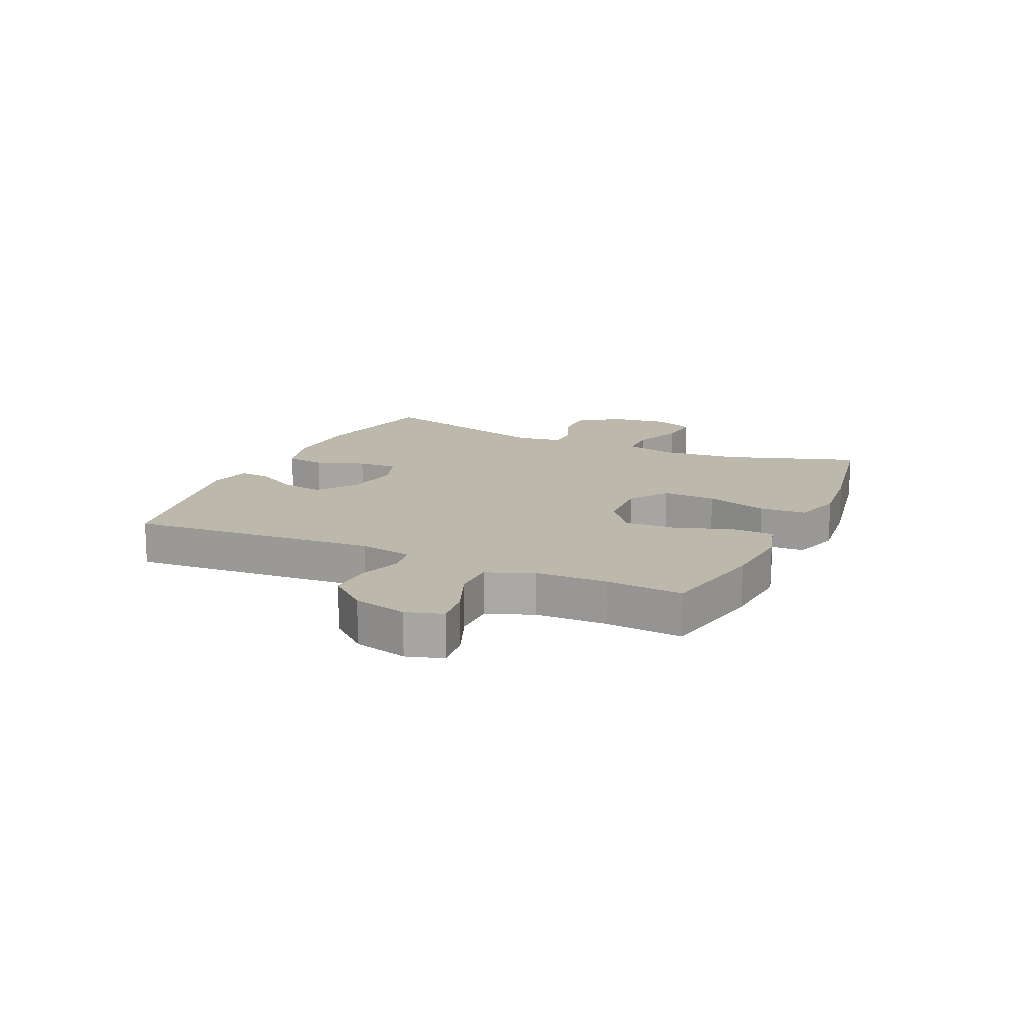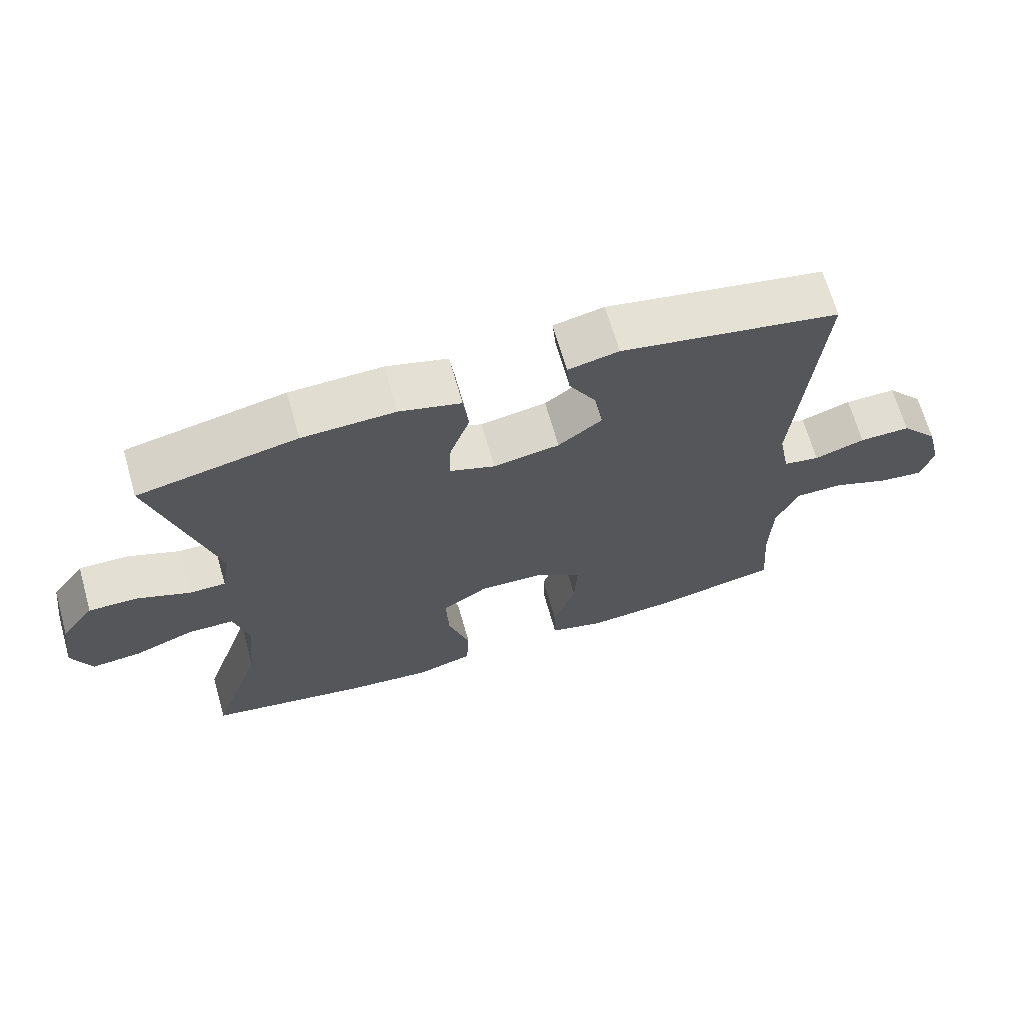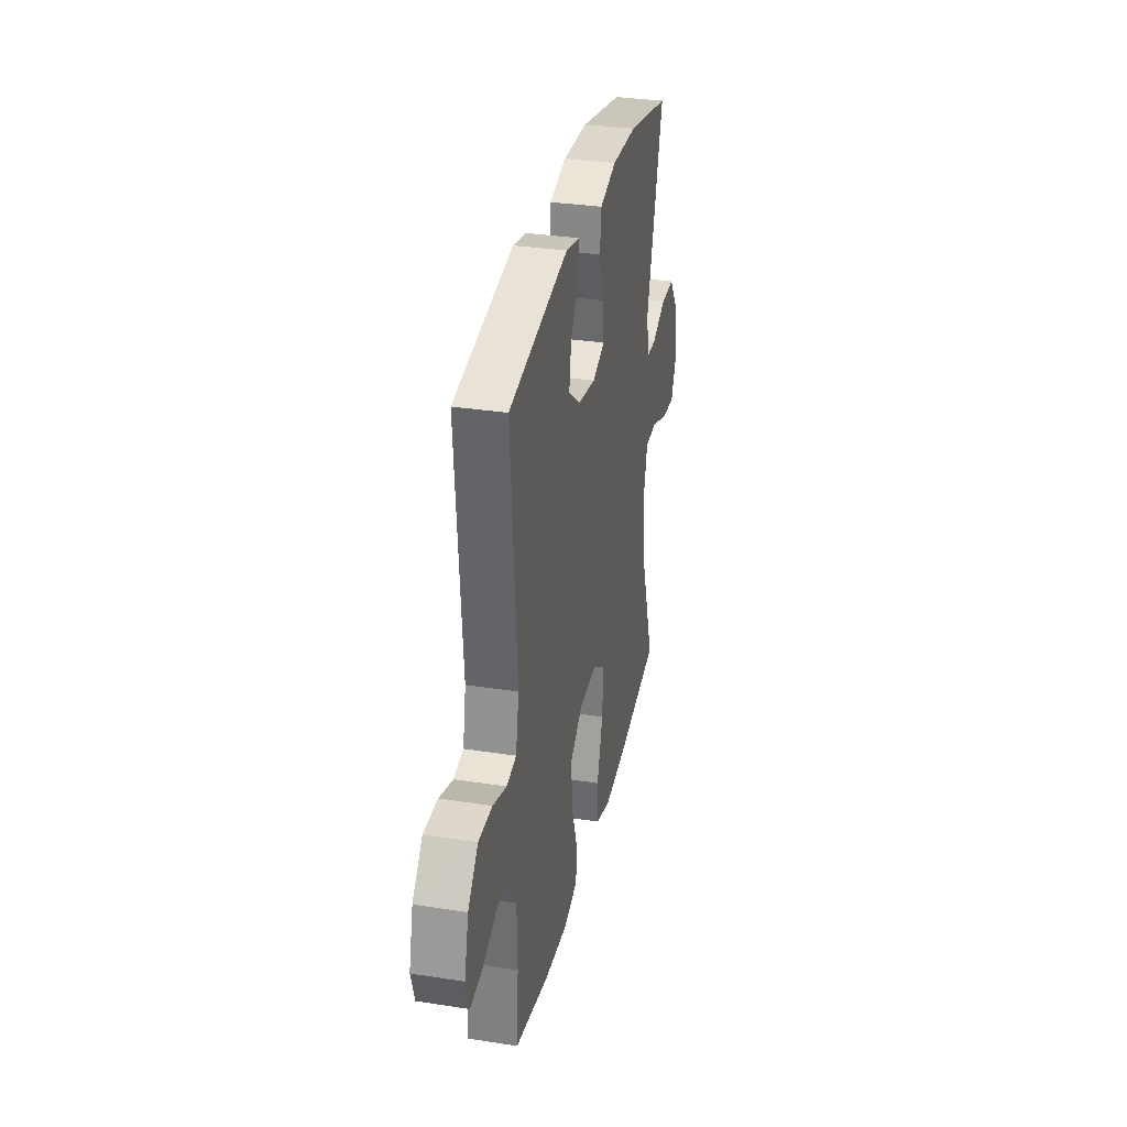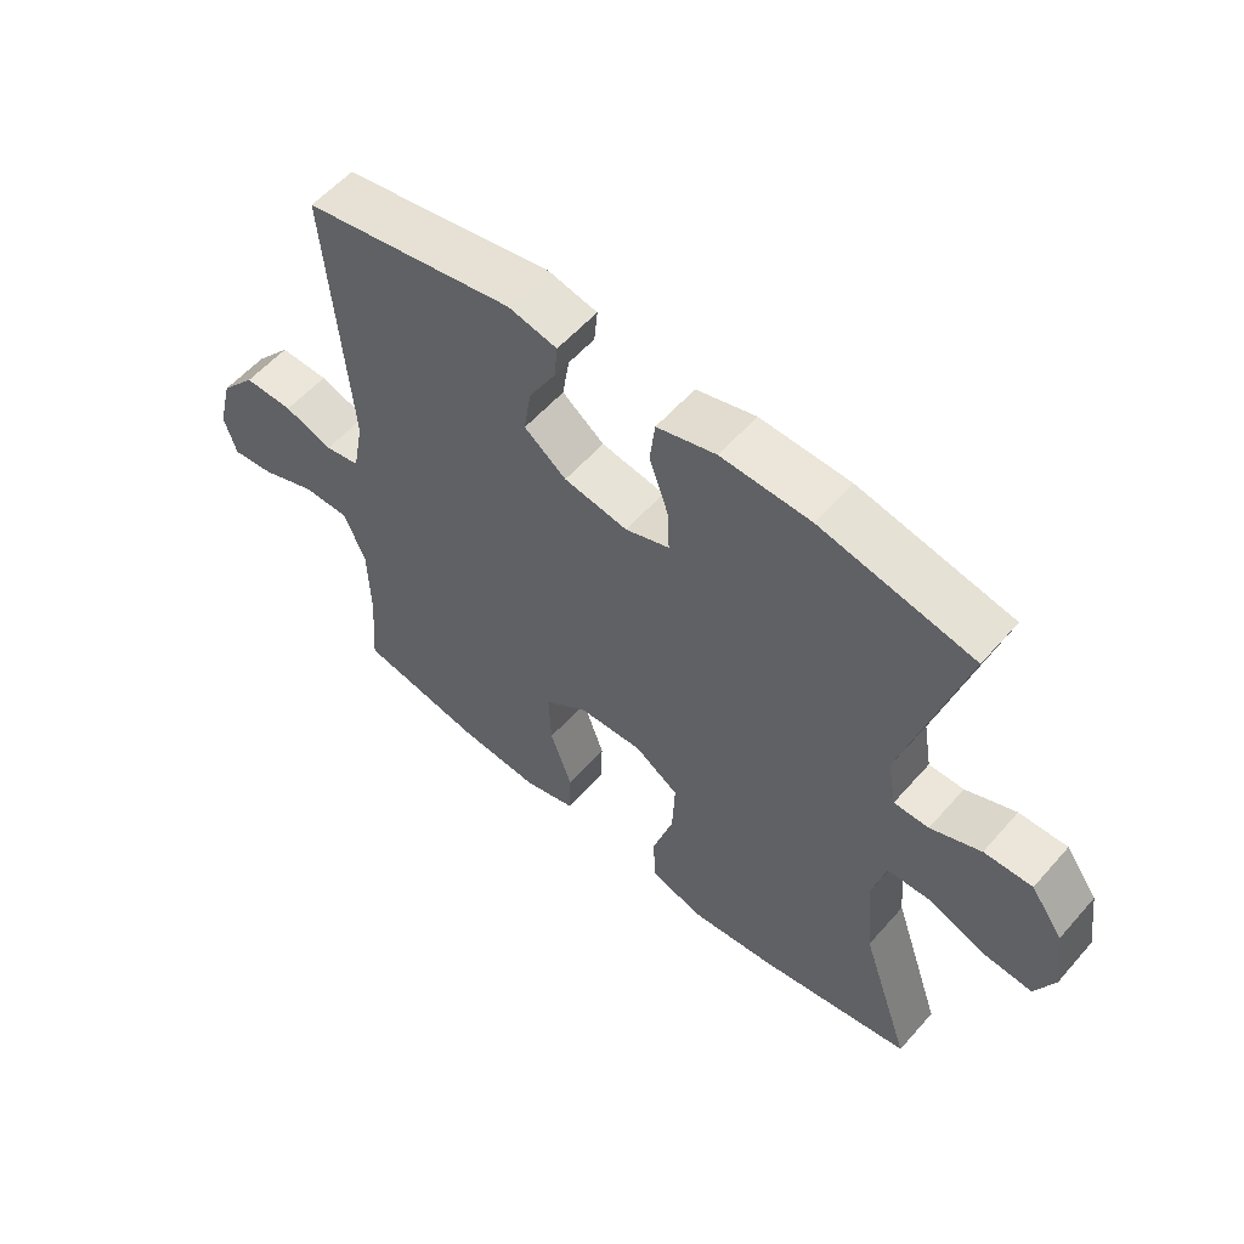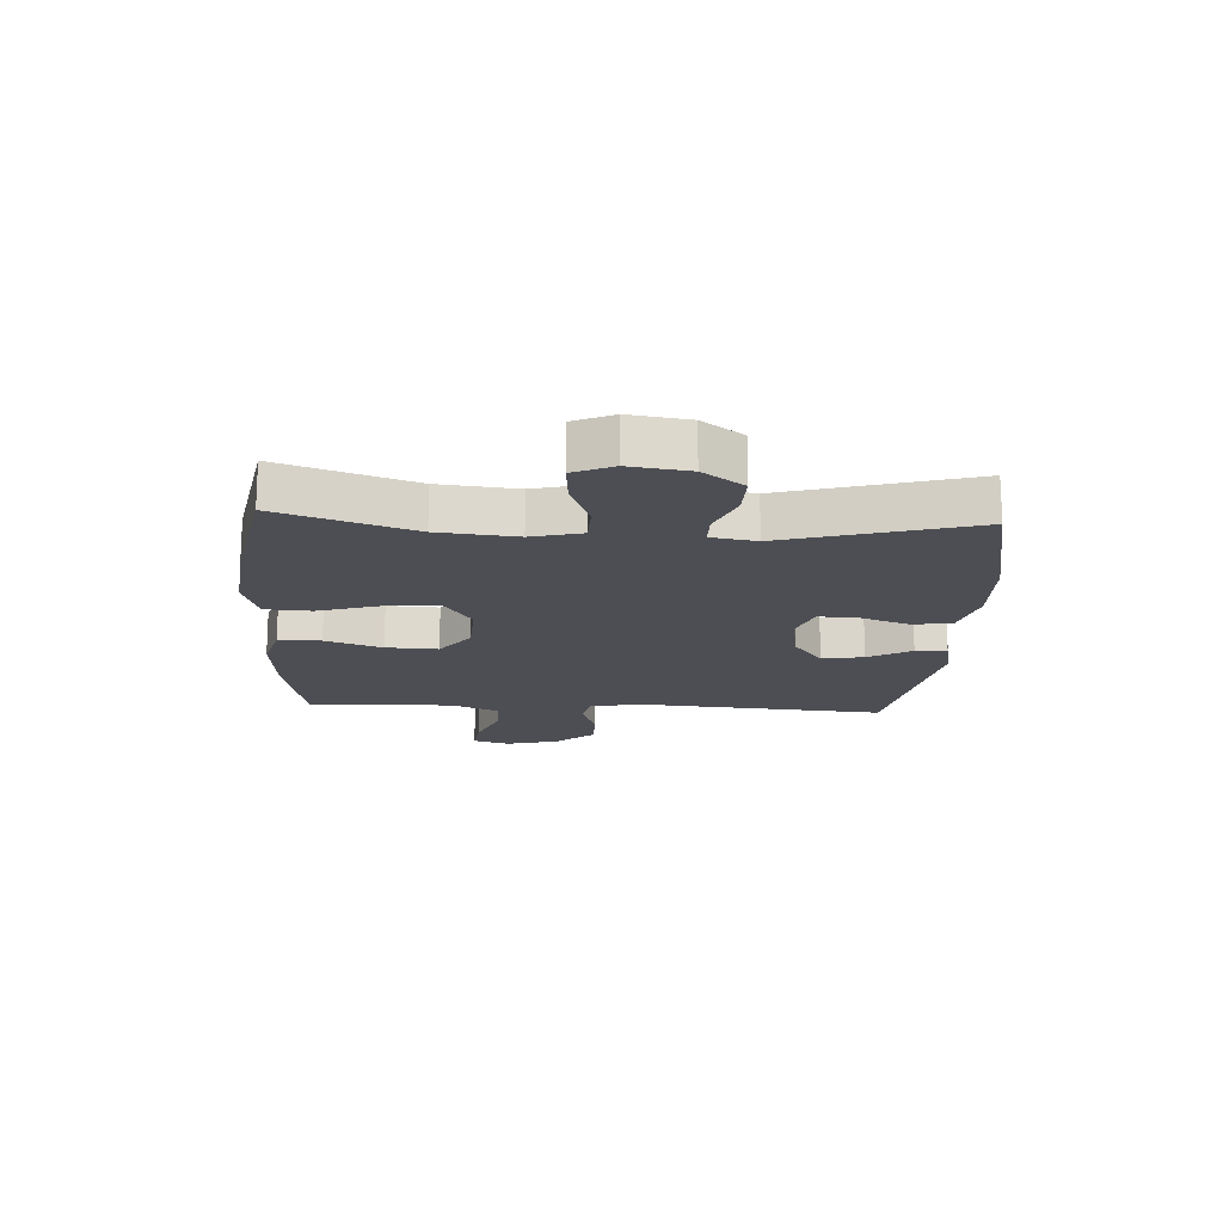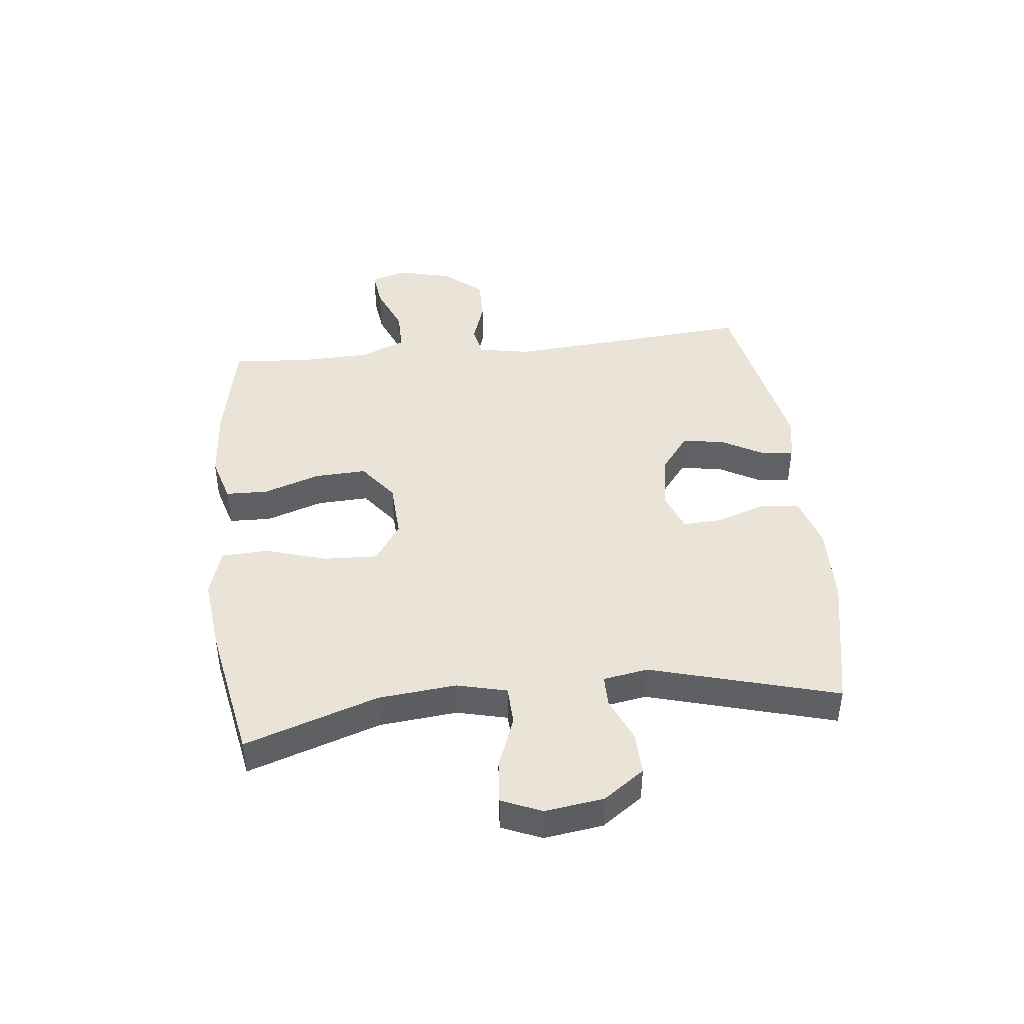
<metadata>
{"format":"obj","ext":"obj","renderer":"f3d","projection":"perspective","resolution":1024,"background":"white","views":[{"elev":14.7,"azim":114.6,"up":"+Y"},{"elev":67.7,"azim":-15.9,"up":"+Z"},{"elev":32.2,"azim":102.3,"up":"+Z"},{"elev":57.0,"azim":-139.3,"up":"+Z"},{"elev":-17.3,"azim":-93.2,"up":"+Y"},{"elev":43.4,"azim":-96.3,"up":"+Y"}]}
</metadata>
<code>
v 0.5 0.07 -0.5
v 0.313 0.07 -0.537
v 0.188 0.07 -0.547
v 0.108 0.07 -0.524
v 0.106 0.07 -0.452
v 0.139 0.07 -0.356
v 0.143 0.07 -0.268
v 0.077 0.07 -0.218
v -0.021 0.07 -0.213
v -0.088 0.07 -0.258
v -0.084 0.07 -0.349
v -0.052 0.07 -0.454
v -0.056 0.07 -0.533
v -0.138 0.07 -0.558
v -0.265 0.07 -0.544
v -0.5 0.07 -0.5
v -0.424 0.07 -0.274
v -0.411 0.07 -0.142
v -0.432 0.07 -0.057
v -0.499 0.07 -0.055
v -0.587 0.07 -0.089
v -0.66 0.07 -0.095
v -0.689 0.07 -0.028
v -0.675 0.07 0.072
v -0.626 0.07 0.141
v -0.553 0.07 0.139
v -0.477 0.07 0.107
v -0.424 0.07 0.107
v -0.411 0.07 0.183
v -0.5 0.07 0.5
v -0.268 0.07 0.548
v -0.132 0.07 0.552
v -0.042 0.07 0.526
v -0.034 0.07 0.459
v -0.063 0.07 0.376
v -0.066 0.07 0.309
v 0.001 0.07 0.284
v 0.098 0.07 0.3
v 0.162 0.07 0.349
v 0.151 0.07 0.42
v 0.11 0.07 0.493
v 0.105 0.07 0.546
v 0.179 0.07 0.562
v 0.5 0.07 0.5
v 0.467 0.07 0.078
v 0.484 0.07 -0.011
v 0.537 0.07 -0.021
v 0.611 0.07 0.004
v 0.686 0.07 0.005
v 0.741 0.07 -0.06
v 0.764 0.07 -0.151
v 0.745 0.07 -0.213
v 0.68 0.07 -0.205
v 0.596 0.07 -0.171
v 0.525 0.07 -0.171
v 0.493 0.07 -0.249
v 0.49 0.07 -0.37
v 0.5 0 -0.5
v 0.313 0 -0.537
v 0.188 0 -0.547
v 0.108 0 -0.524
v 0.106 0 -0.452
v 0.139 0 -0.356
v 0.143 0 -0.268
v 0.077 0 -0.218
v -0.021 0 -0.213
v -0.088 0 -0.258
v -0.084 0 -0.349
v -0.052 0 -0.454
v -0.056 0 -0.533
v -0.138 0 -0.558
v -0.265 0 -0.544
v -0.5 0 -0.5
v -0.424 0 -0.274
v -0.411 0 -0.142
v -0.432 0 -0.057
v -0.499 0 -0.055
v -0.587 0 -0.089
v -0.66 0 -0.095
v -0.689 0 -0.028
v -0.675 0 0.072
v -0.626 0 0.141
v -0.553 0 0.139
v -0.477 0 0.107
v -0.424 0 0.107
v -0.411 0 0.183
v -0.5 0 0.5
v -0.268 0 0.548
v -0.132 0 0.552
v -0.042 0 0.526
v -0.034 0 0.459
v -0.063 0 0.376
v -0.066 0 0.309
v 0.001 0 0.284
v 0.098 0 0.3
v 0.162 0 0.349
v 0.151 0 0.42
v 0.11 0 0.493
v 0.105 0 0.546
v 0.179 0 0.562
v 0.5 0 0.5
v 0.467 0 0.078
v 0.484 0 -0.011
v 0.537 0 -0.021
v 0.611 0 0.004
v 0.686 0 0.005
v 0.741 0 -0.06
v 0.764 0 -0.151
v 0.745 0 -0.213
v 0.68 0 -0.205
v 0.596 0 -0.171
v 0.525 0 -0.171
v 0.493 0 -0.249
v 0.49 0 -0.37
f 51 52 53 54
f 51 54 55
f 50 51 55
f 47 48 49 50
f 46 47 50 55
f 42 43 44 45
f 40 41 42 45
f 39 40 45 46
f 38 39 46 55
f 32 33 34 35
f 32 35 36
f 29 30 31 32
f 28 29 32 36
f 24 25 26 27
f 24 27 28
f 23 24 28
f 20 21 22 23
f 19 20 23 28
f 18 19 28 36
f 14 15 16 17
f 11 12 13 14
f 10 11 14 17
f 9 10 17 18
f 3 4 5 6
f 3 6 7
f 57 1 2 3
f 56 57 3 7
f 37 38 55 56
f 8 9 18 36
f 36 37 56
f 7 8 36 56
f 111 110 109 108
f 112 111 108
f 112 108 107
f 107 106 105 104
f 112 107 104 103
f 102 101 100 99
f 102 99 98 97
f 103 102 97 96
f 112 103 96 95
f 92 91 90 89
f 93 92 89
f 89 88 87 86
f 93 89 86 85
f 84 83 82 81
f 85 84 81
f 85 81 80
f 80 79 78 77
f 85 80 77 76
f 93 85 76 75
f 74 73 72 71
f 71 70 69 68
f 74 71 68 67
f 75 74 67 66
f 63 62 61 60
f 64 63 60
f 60 59 58 114
f 64 60 114 113
f 113 112 95 94
f 93 75 66 65
f 113 94 93
f 113 93 65 64
f 1 58 59 2
f 2 59 60 3
f 3 60 61 4
f 4 61 62 5
f 5 62 63 6
f 6 63 64 7
f 7 64 65 8
f 8 65 66 9
f 9 66 67 10
f 10 67 68 11
f 11 68 69 12
f 12 69 70 13
f 13 70 71 14
f 14 71 72 15
f 15 72 73 16
f 16 73 74 17
f 17 74 75 18
f 18 75 76 19
f 19 76 77 20
f 20 77 78 21
f 21 78 79 22
f 22 79 80 23
f 23 80 81 24
f 24 81 82 25
f 25 82 83 26
f 26 83 84 27
f 27 84 85 28
f 28 85 86 29
f 29 86 87 30
f 30 87 88 31
f 31 88 89 32
f 32 89 90 33
f 33 90 91 34
f 34 91 92 35
f 35 92 93 36
f 36 93 94 37
f 37 94 95 38
f 38 95 96 39
f 39 96 97 40
f 40 97 98 41
f 41 98 99 42
f 42 99 100 43
f 43 100 101 44
f 44 101 102 45
f 45 102 103 46
f 46 103 104 47
f 47 104 105 48
f 48 105 106 49
f 49 106 107 50
f 50 107 108 51
f 51 108 109 52
f 52 109 110 53
f 53 110 111 54
f 54 111 112 55
f 55 112 113 56
f 56 113 114 57
f 57 114 58 1

</code>
